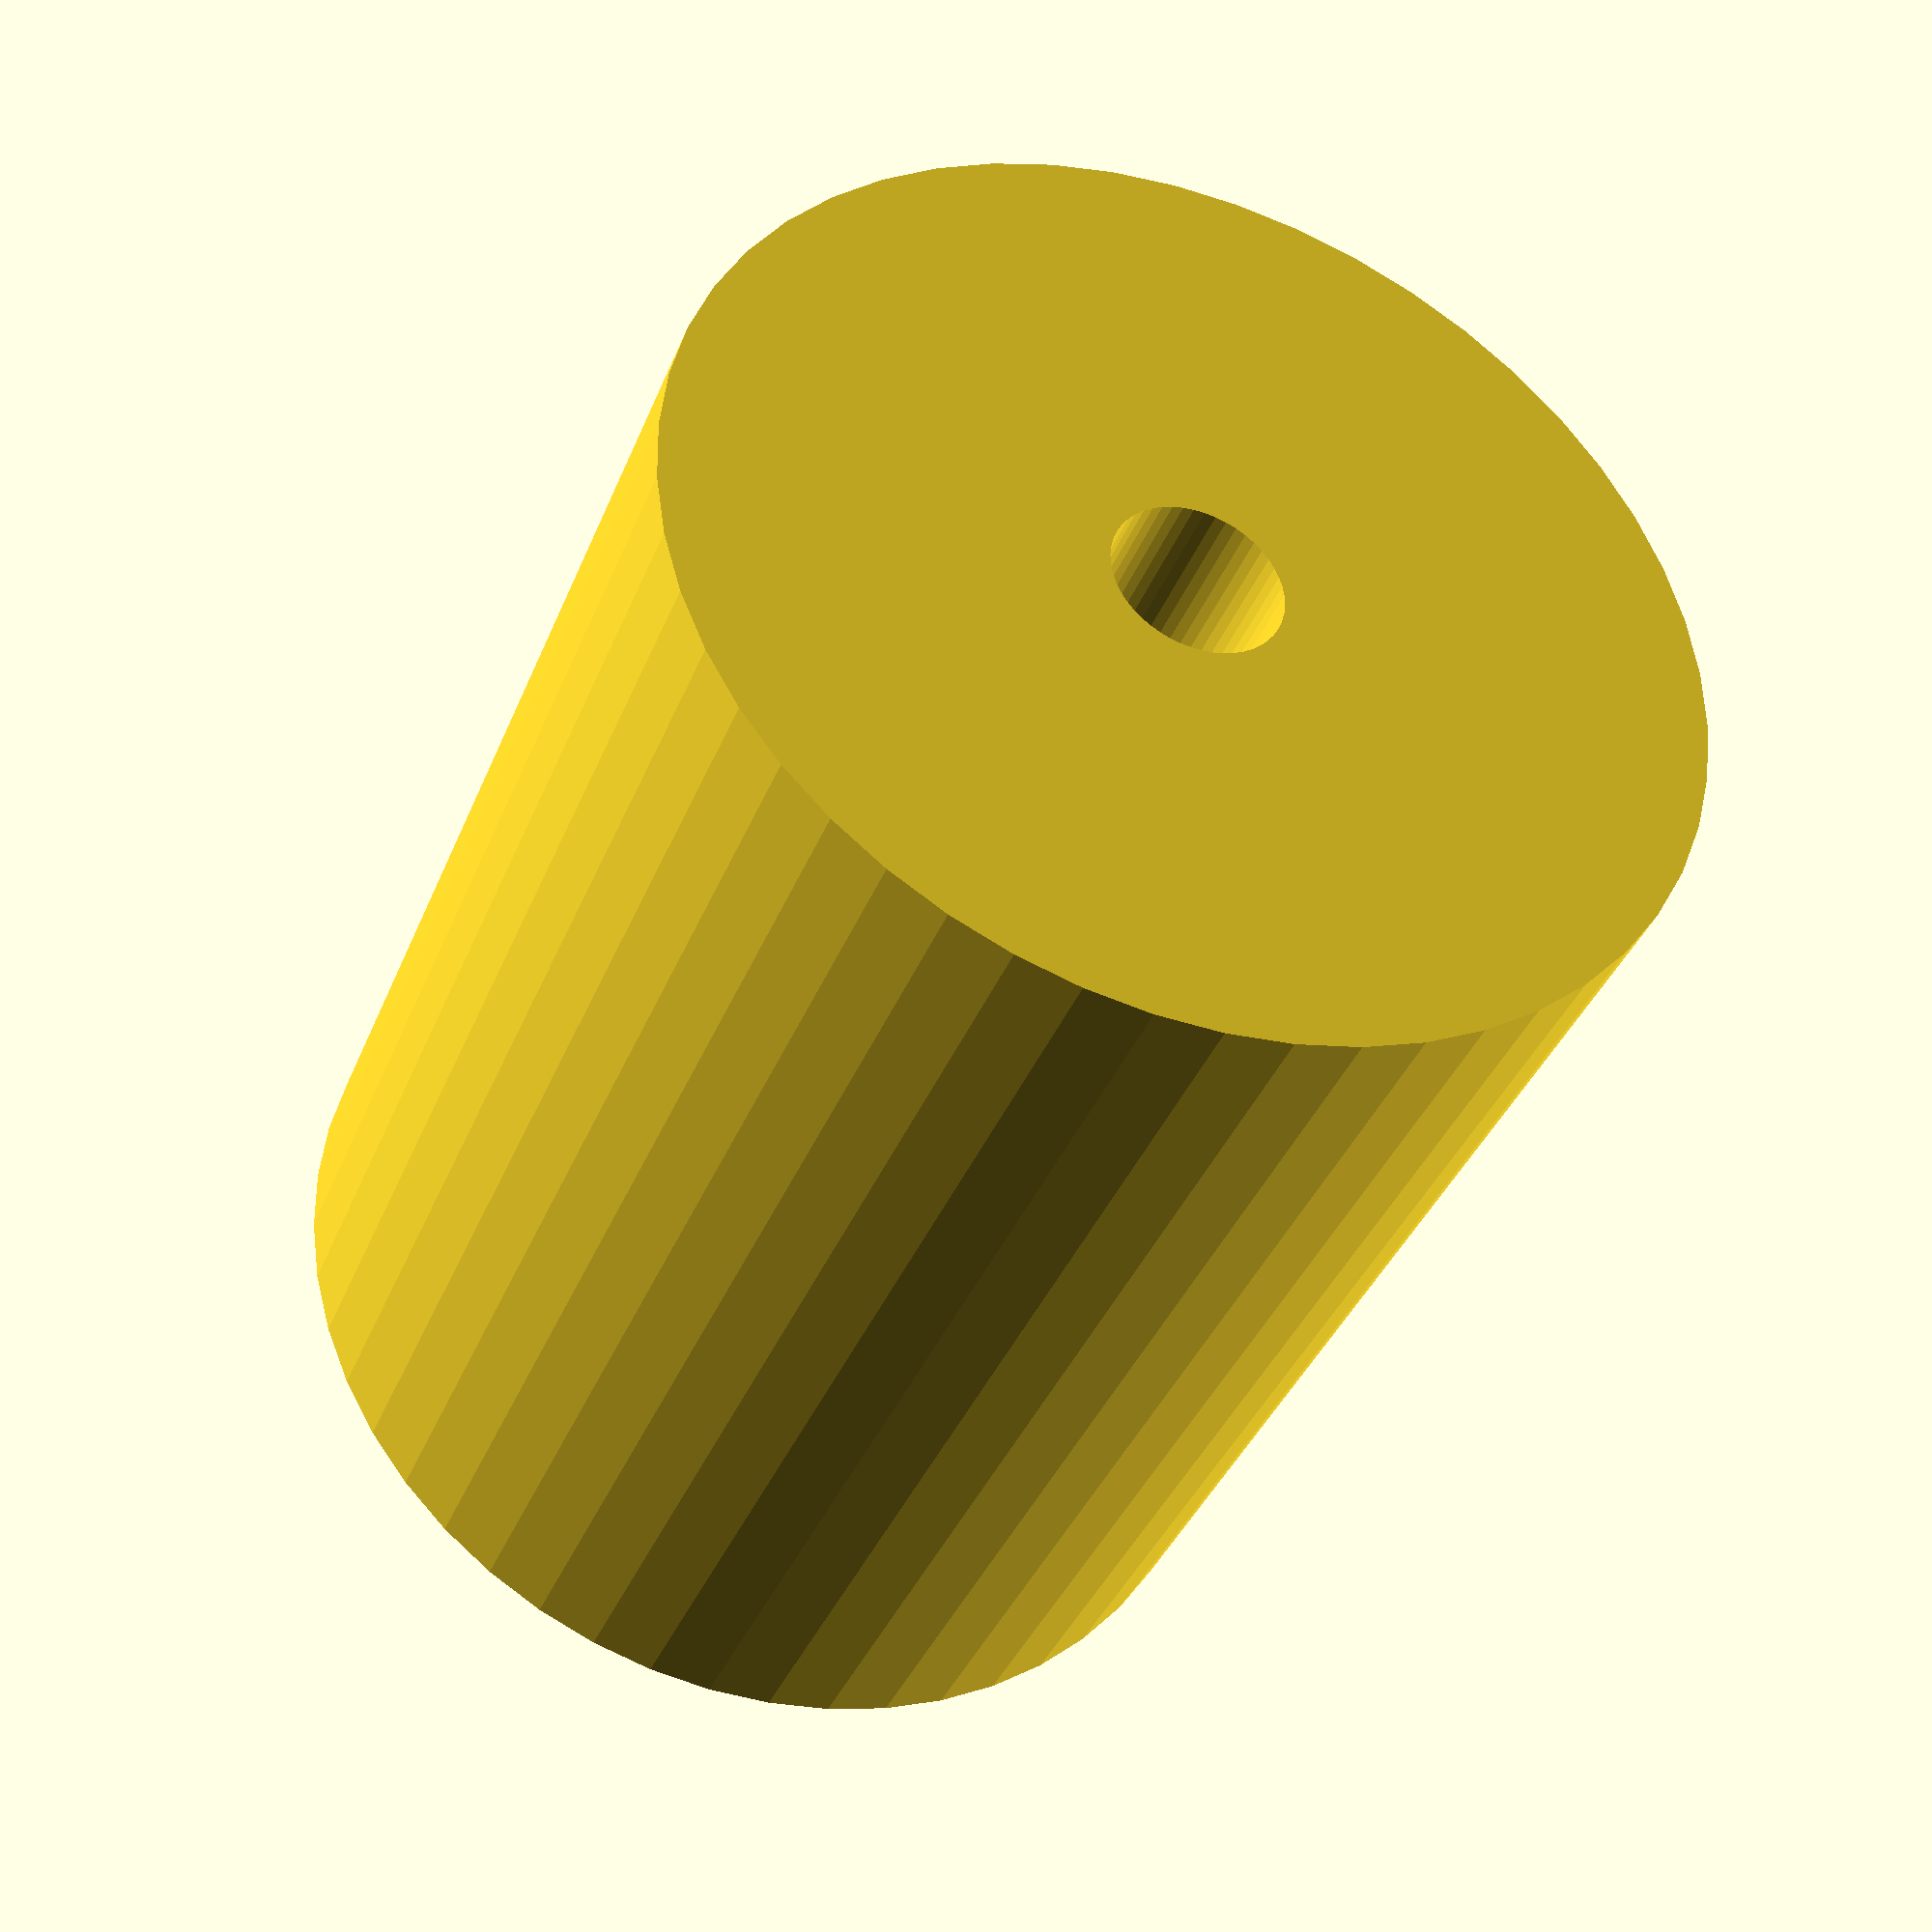
<openscad>
$fn = 50;


difference() {
	union() {
		translate(v = [0, 0, -28.5000000000]) {
			cylinder(h = 57, r = 24.0000000000);
		}
	}
	union() {
		translate(v = [0, 0, -100.0000000000]) {
			cylinder(h = 200, r = 4.0000000000);
		}
	}
}
</openscad>
<views>
elev=217.8 azim=53.1 roll=200.2 proj=p view=wireframe
</views>
